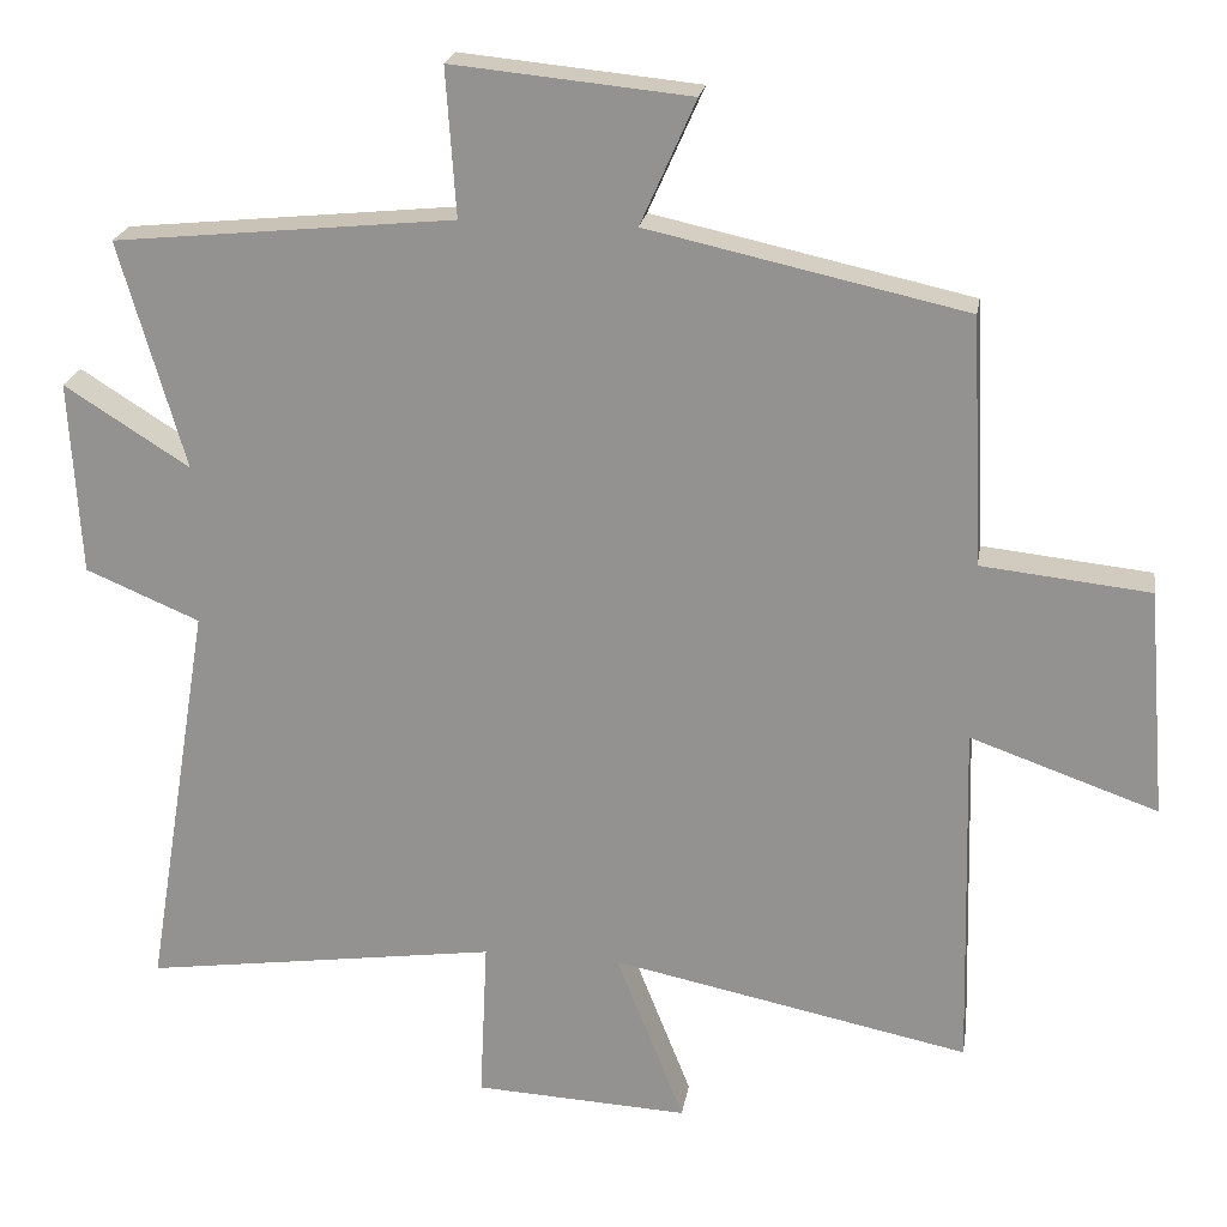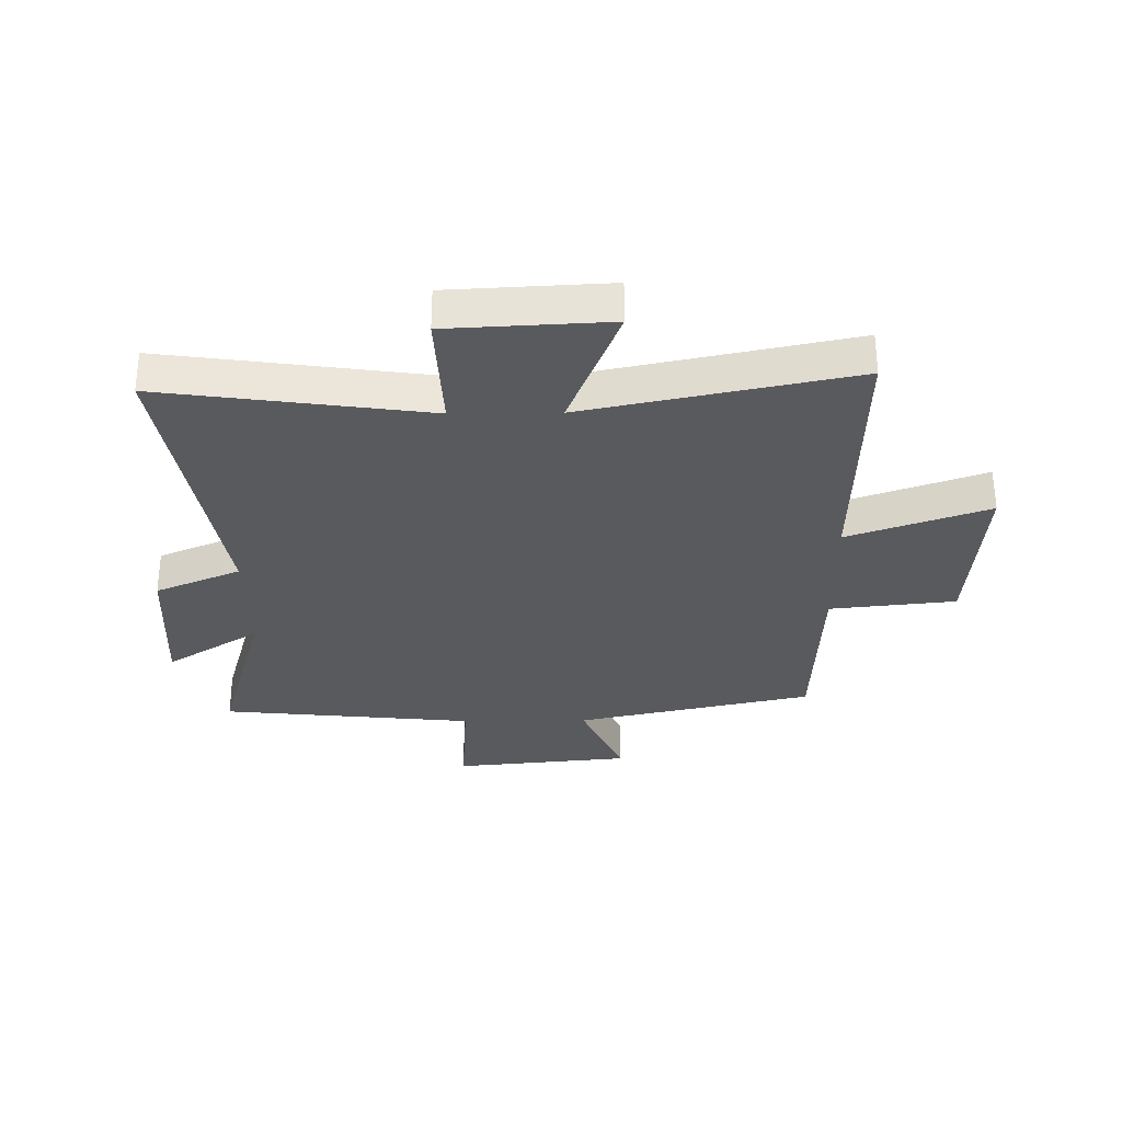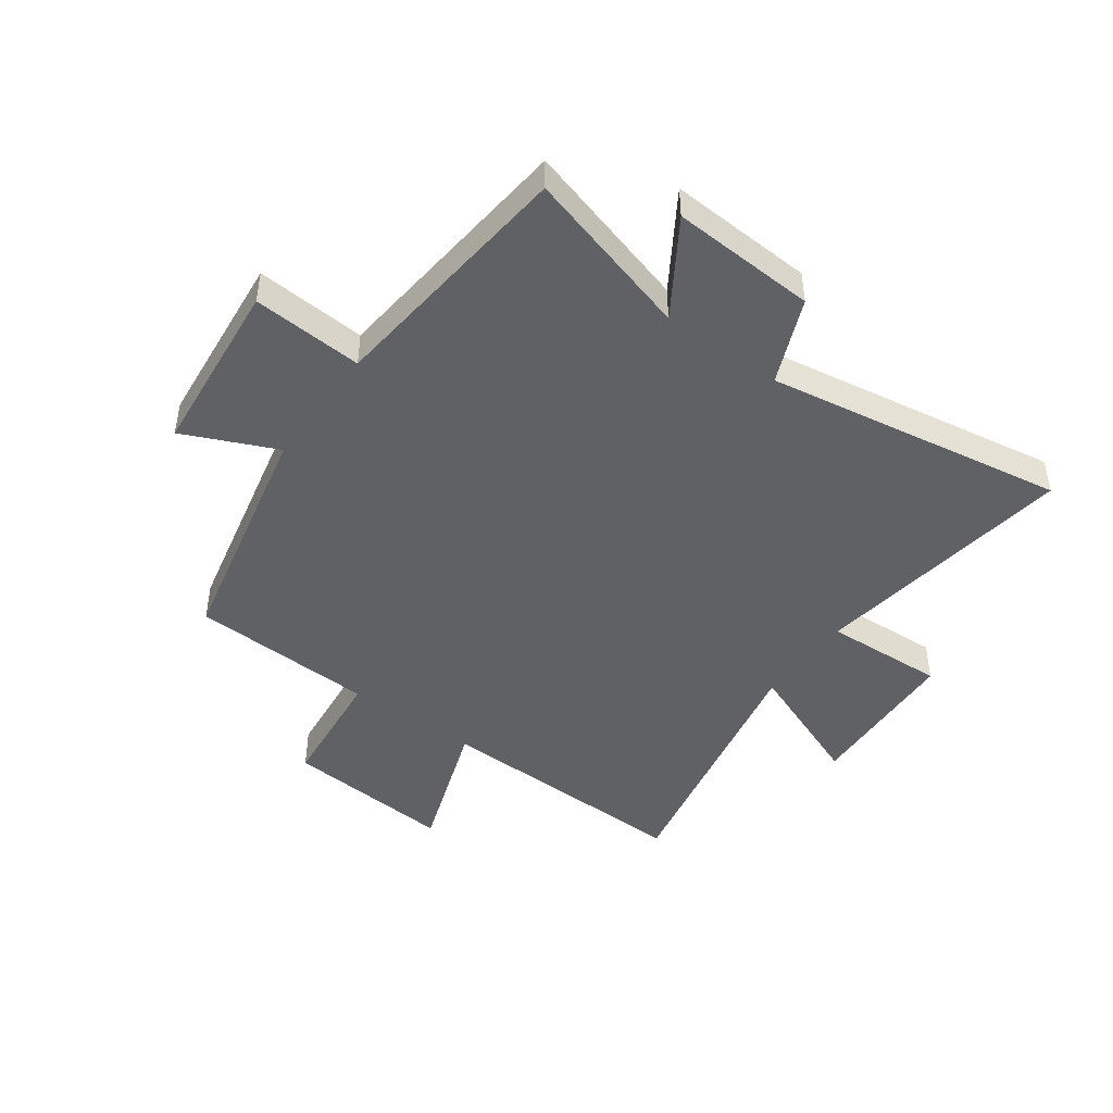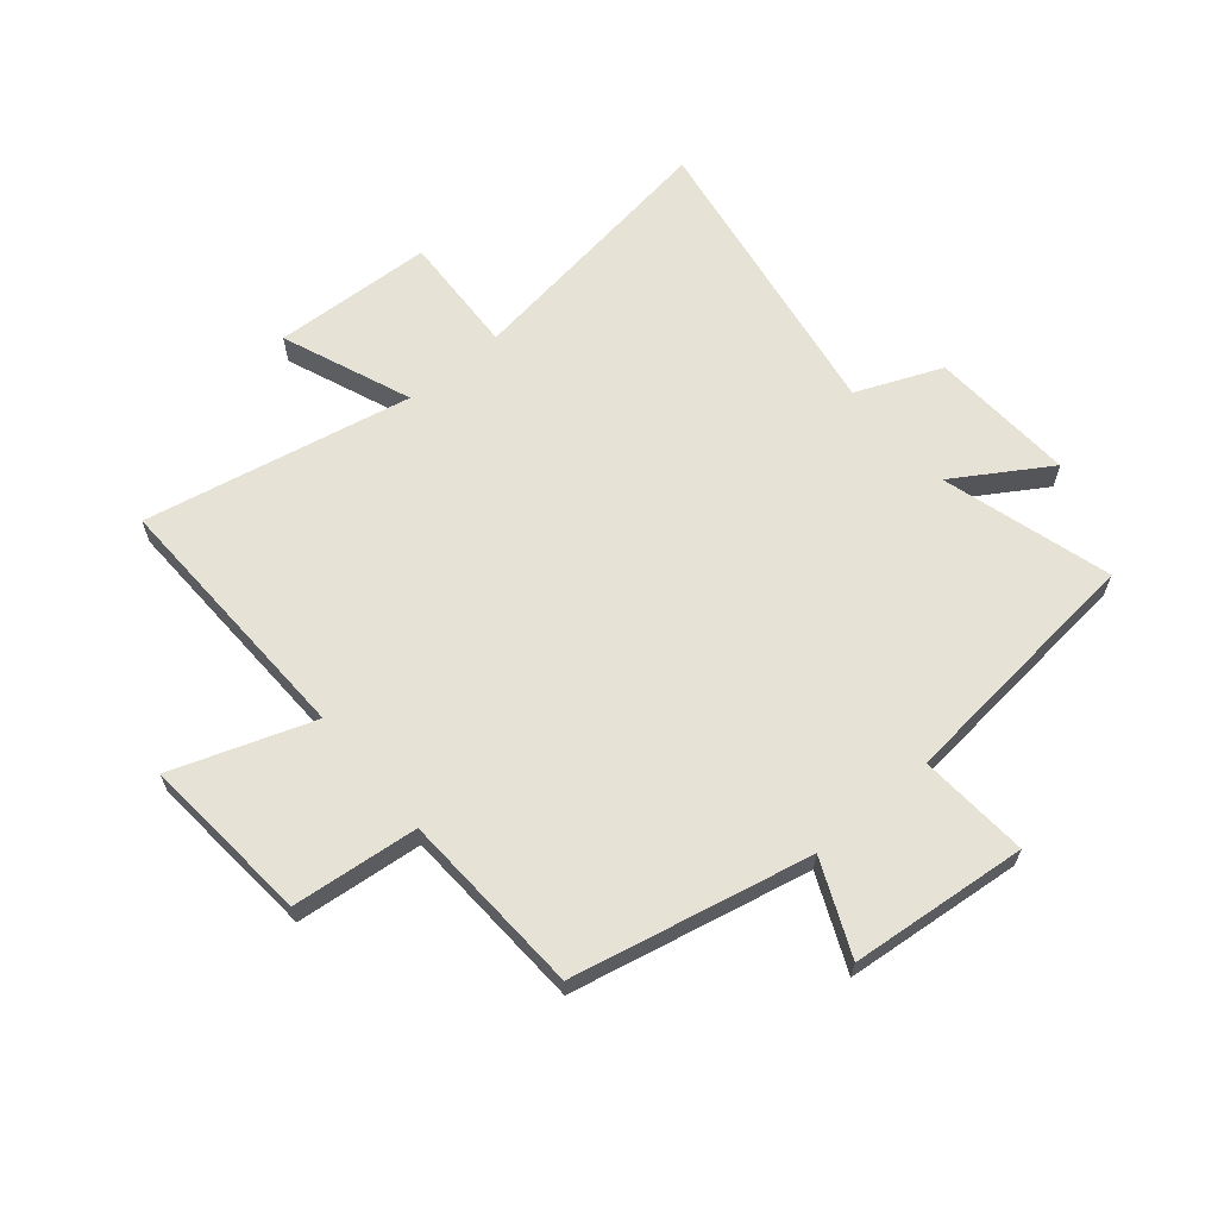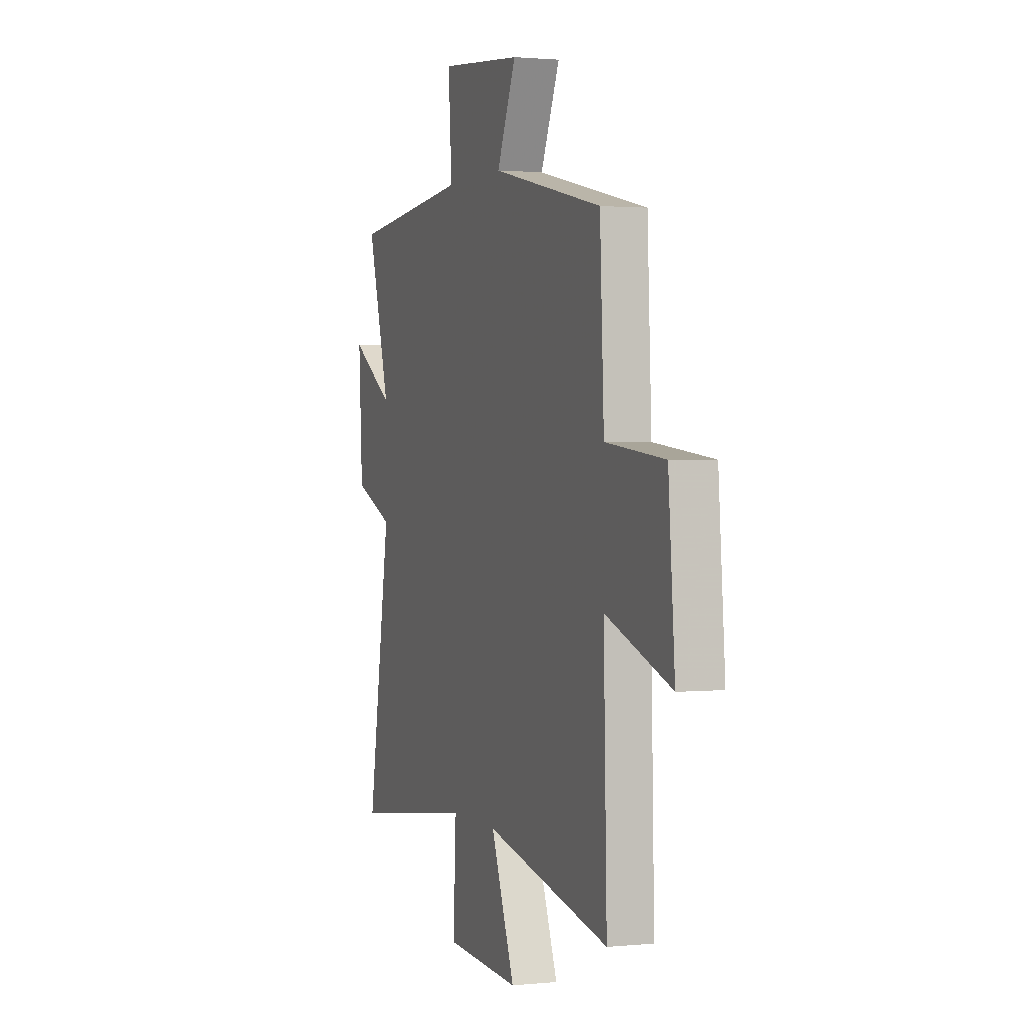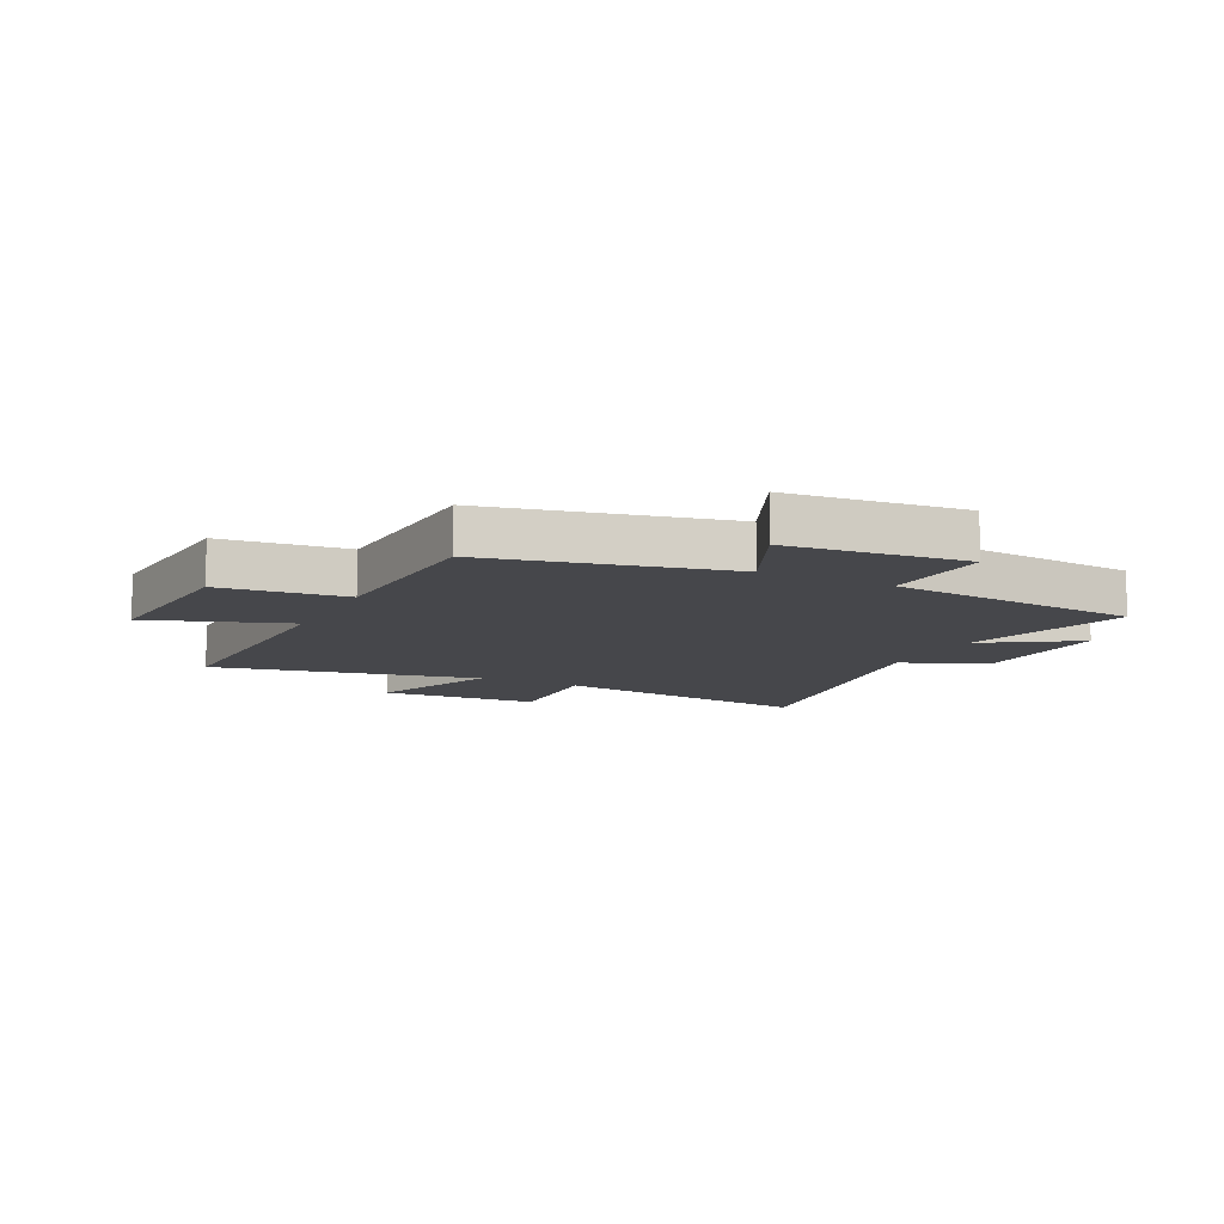
<metadata>
{"format":"obj","ext":"obj","renderer":"f3d","projection":"perspective","resolution":1024,"background":"white","views":[{"elev":21.8,"azim":-170.9,"up":"+Z"},{"elev":-31.5,"azim":-179.3,"up":"+Y"},{"elev":-45.7,"azim":54.1,"up":"+Y"},{"elev":63.8,"azim":-40.2,"up":"+Y"},{"elev":1.5,"azim":-110.0,"up":"+Z"},{"elev":-10.7,"azim":-26.3,"up":"+Y"}]}
</metadata>
<code>
v -0.512 0.07 -0.595
v -0.5 0.07 -0.142
v -0.741 0.07 -0.227
v -0.717 0.07 0.067
v -0.5 0.07 0.09
v -0.485 0.07 0.41
v -0.076 0.07 0.5
v -0.147 0.07 0.66
v 0.159 0.07 0.69
v 0.146 0.07 0.5
v 0.584 0.07 0.456
v 0.5 0.07 0.163
v 0.661 0.07 0.265
v 0.647 0.07 0.015
v 0.5 0.07 -0.047
v 0.585 0.07 -0.564
v 0.127 0.07 -0.5
v 0.137 0.07 -0.709
v -0.139 0.07 -0.723
v -0.051 0.07 -0.5
v -0.512 0 -0.595
v -0.5 0 -0.142
v -0.741 0 -0.227
v -0.717 0 0.067
v -0.5 0 0.09
v -0.485 0 0.41
v -0.076 0 0.5
v -0.147 0 0.66
v 0.159 0 0.69
v 0.146 0 0.5
v 0.584 0 0.456
v 0.5 0 0.163
v 0.661 0 0.265
v 0.647 0 0.015
v 0.5 0 -0.047
v 0.585 0 -0.564
v 0.127 0 -0.5
v 0.137 0 -0.709
v -0.139 0 -0.723
v -0.051 0 -0.5
f 17 18 19 20
f 15 16 17
f 15 17 20
f 12 13 14 15
f 12 15 20 1
f 10 11 12 1
f 7 8 9 10
f 5 6 7 10
f 2 3 4 5
f 2 5 10
f 1 2 10
f 40 39 38 37
f 37 36 35
f 40 37 35
f 35 34 33 32
f 21 40 35 32
f 21 32 31 30
f 30 29 28 27
f 30 27 26 25
f 25 24 23 22
f 30 25 22
f 30 22 21
f 1 21 22 2
f 2 22 23 3
f 3 23 24 4
f 4 24 25 5
f 5 25 26 6
f 6 26 27 7
f 7 27 28 8
f 8 28 29 9
f 9 29 30 10
f 10 30 31 11
f 11 31 32 12
f 12 32 33 13
f 13 33 34 14
f 14 34 35 15
f 15 35 36 16
f 16 36 37 17
f 17 37 38 18
f 18 38 39 19
f 19 39 40 20
f 20 40 21 1

</code>
